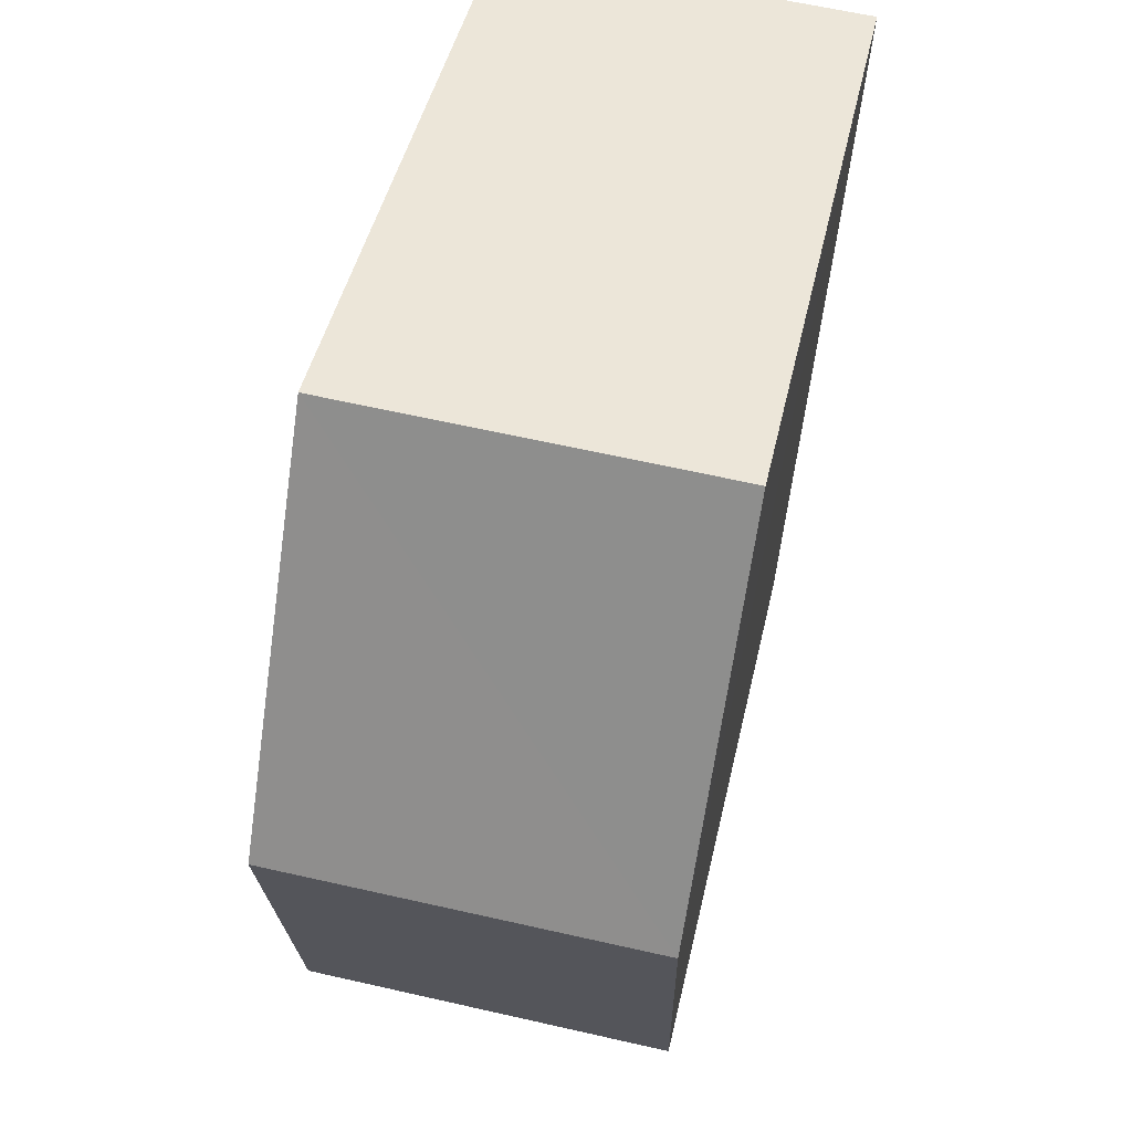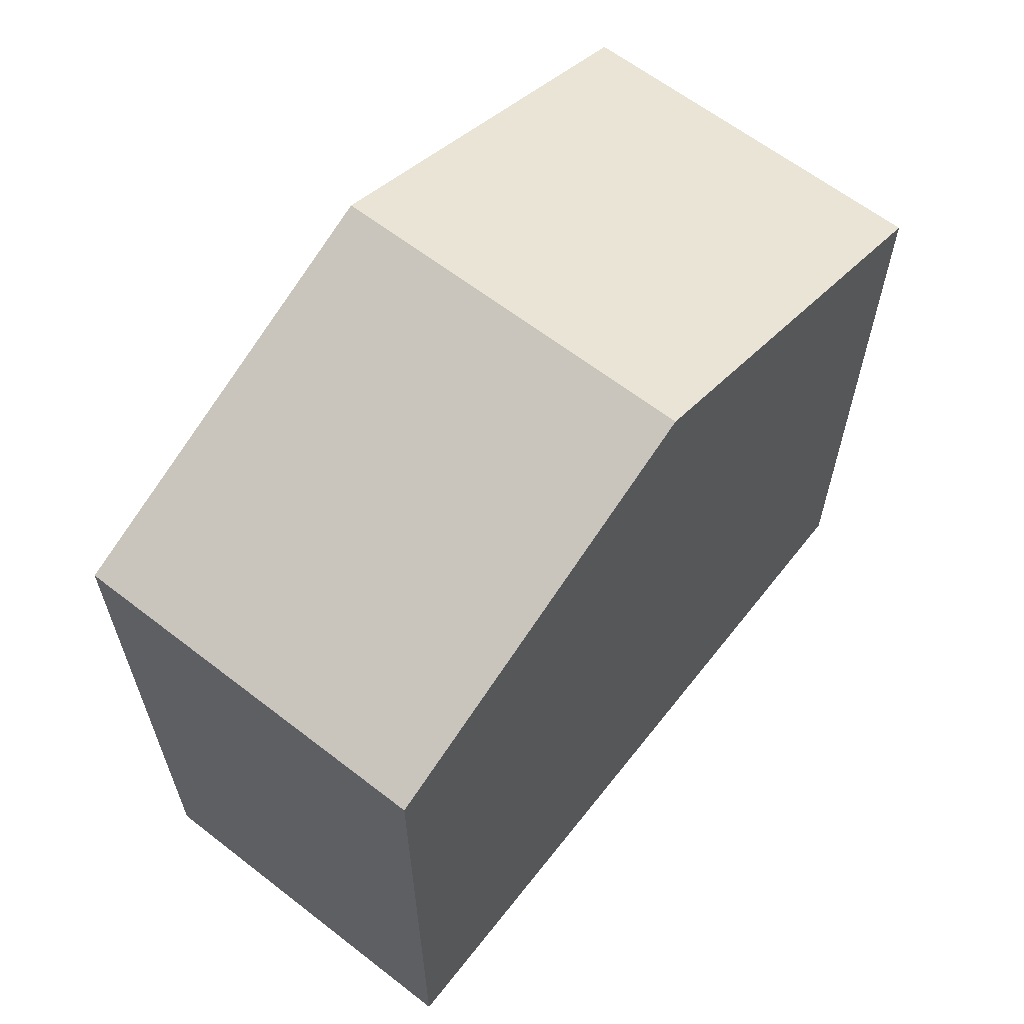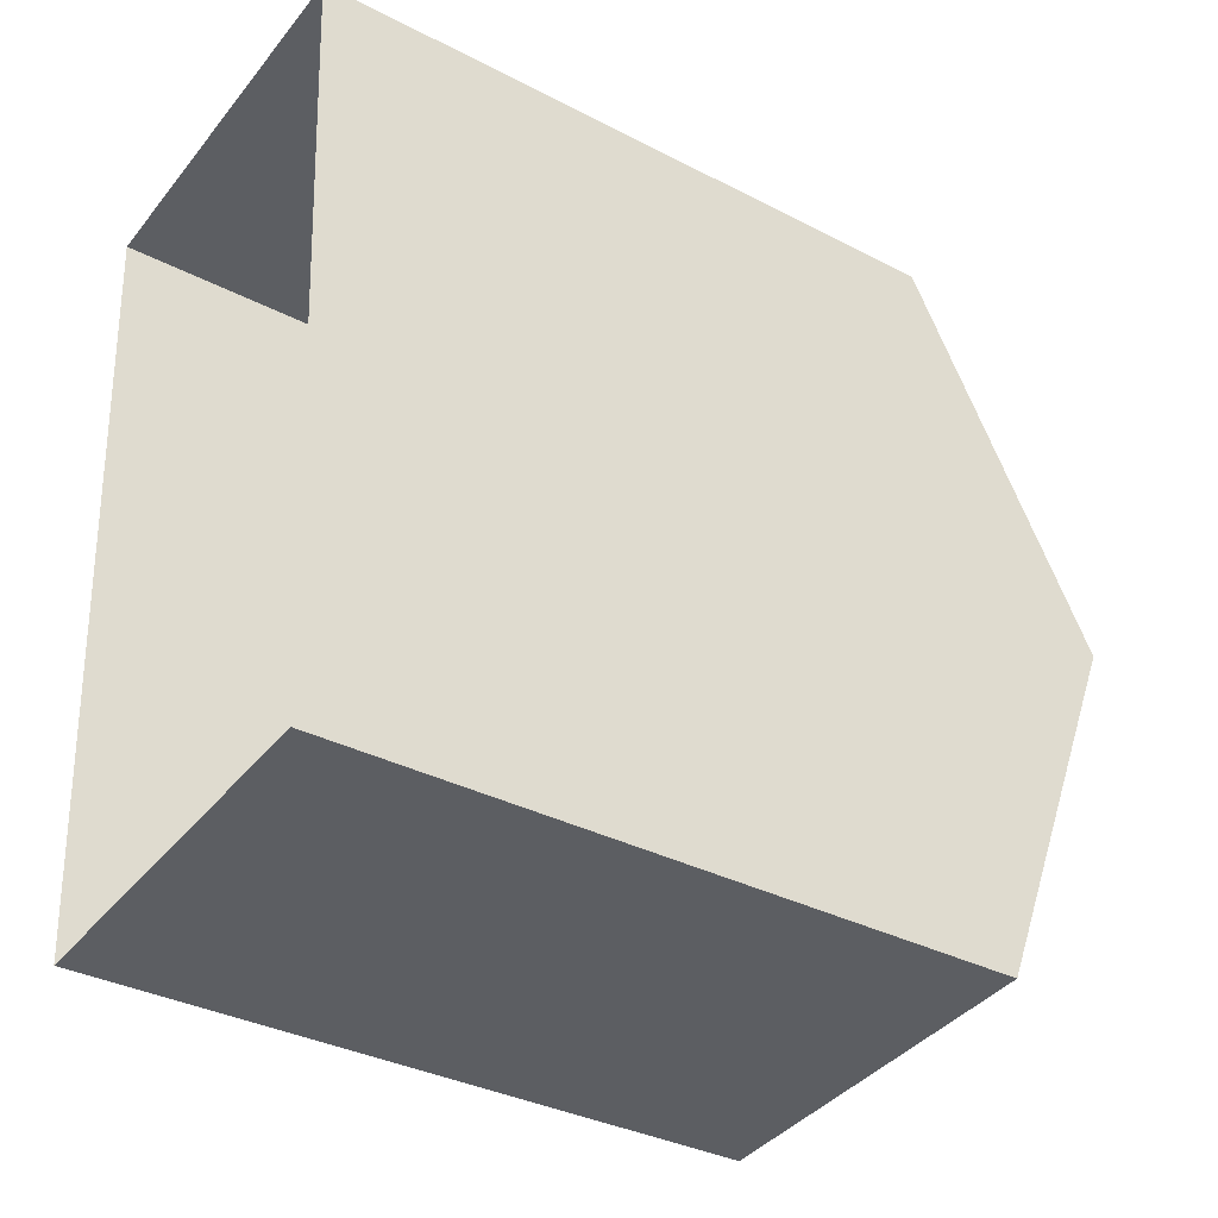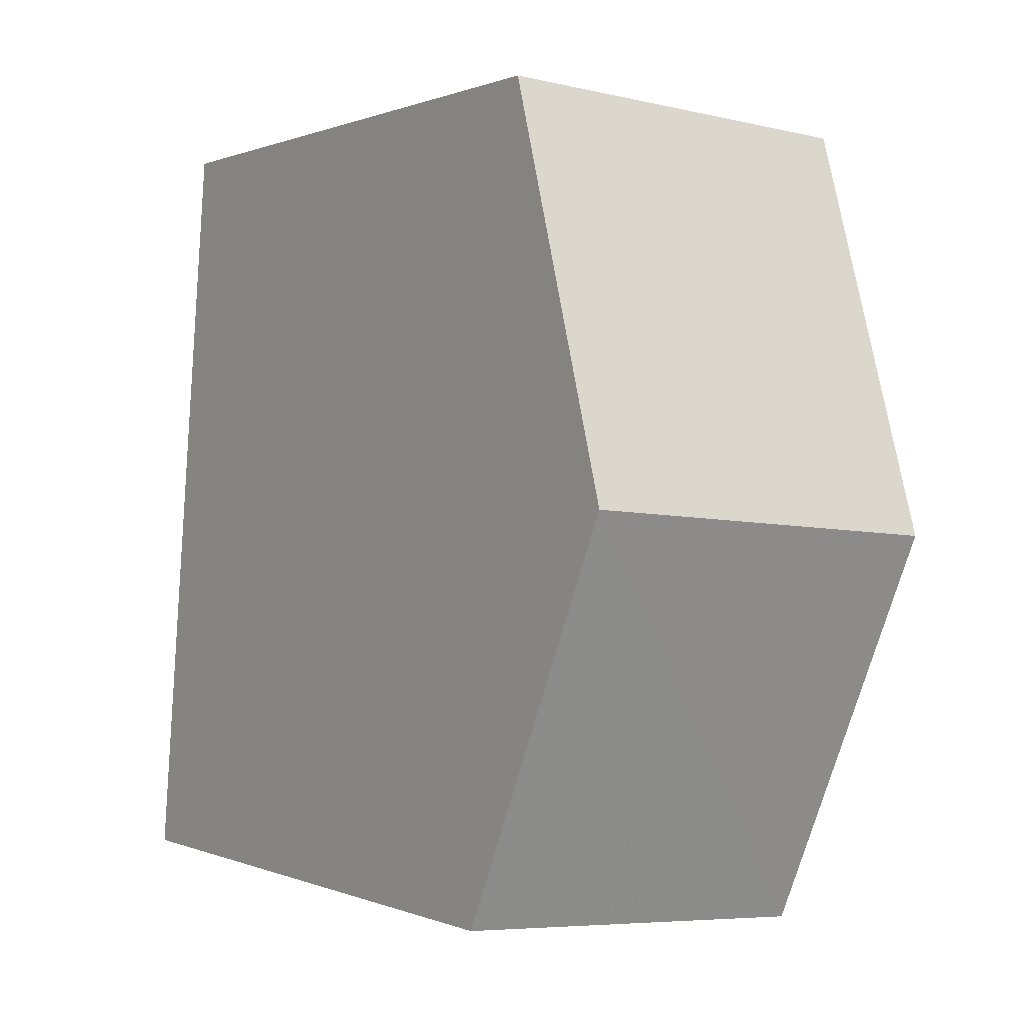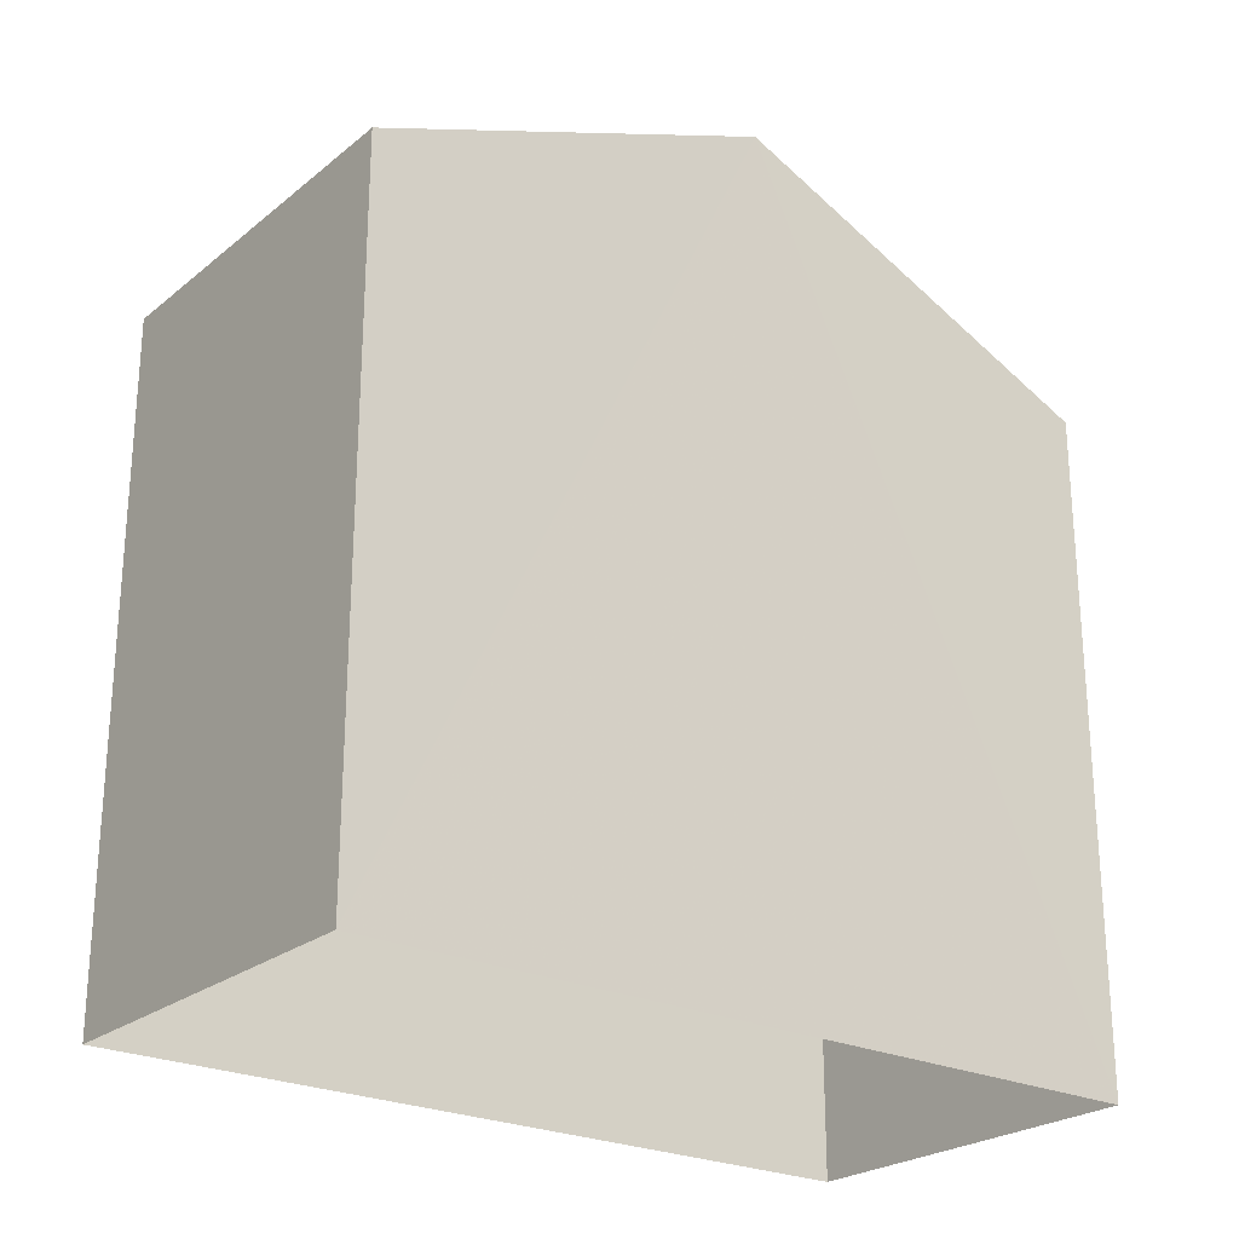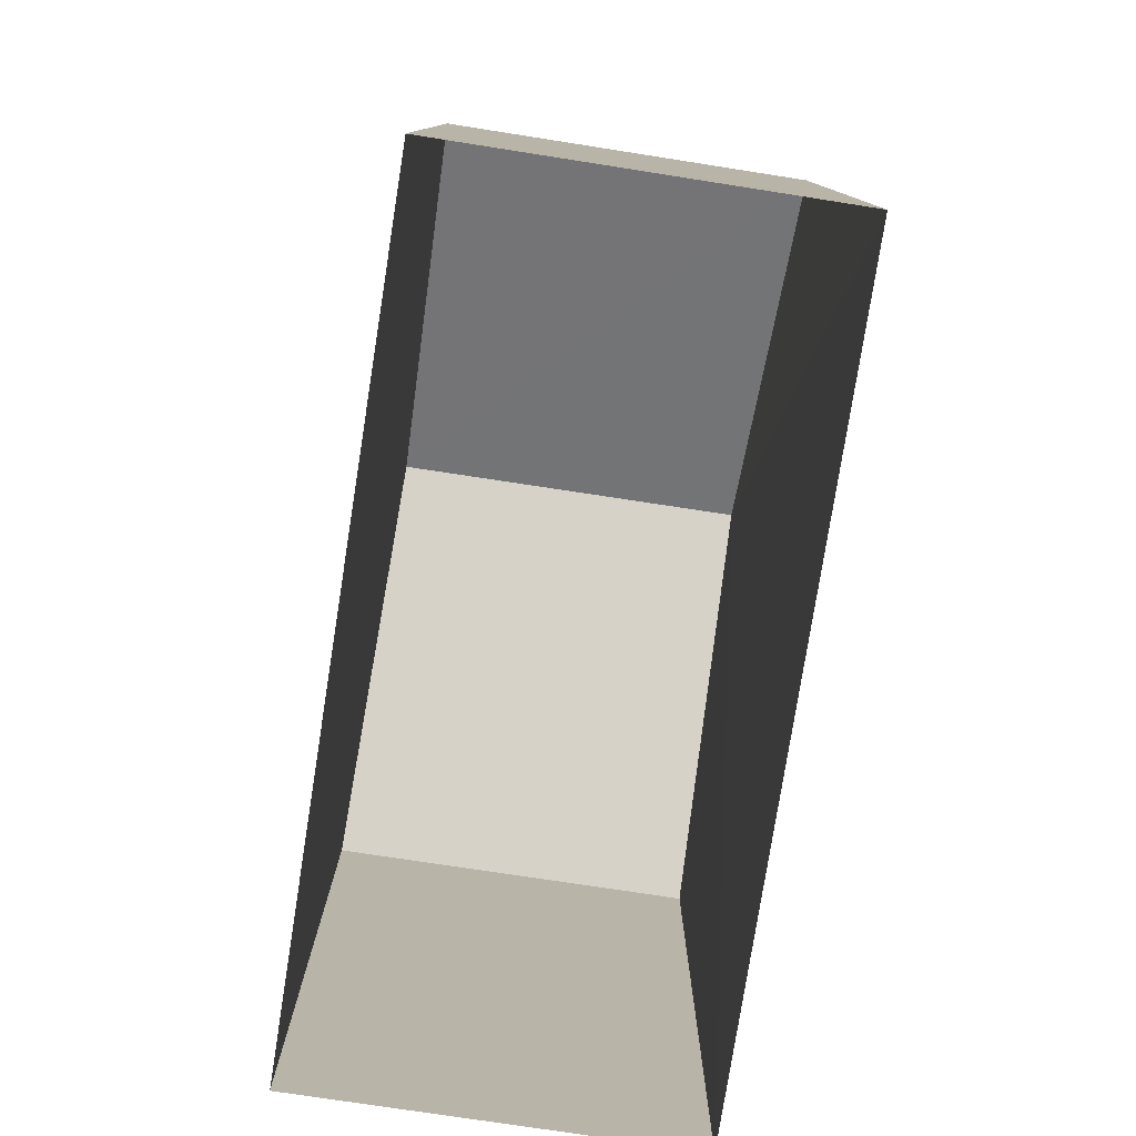
<metadata>
{"format":"obj","ext":"obj","renderer":"f3d","projection":"perspective","resolution":1024,"background":"white","views":[{"elev":45.4,"azim":12.3,"up":"+Y"},{"elev":62.7,"azim":34.3,"up":"+Z"},{"elev":-34.8,"azim":-124.7,"up":"+Y"},{"elev":0.3,"azim":-33.6,"up":"+Y"},{"elev":-24.4,"azim":-131.9,"up":"+Z"},{"elev":-79.1,"azim":-12.8,"up":"+Z"}]}
</metadata>
<code>
v -3.733e+05 -1.042e+05 26.48
v -3.733e+05 -1.043e+05 26.48
v -3.733e+05 -1.043e+05 26.48
v -3.733e+05 -1.043e+05 26.48
v -3.733e+05 -1.043e+05 35.21
v -3.733e+05 -1.043e+05 33.49
v -3.733e+05 -1.043e+05 35.21
v -3.733e+05 -1.043e+05 33.49
v -3.733e+05 -1.042e+05 33.49
v -3.733e+05 -1.043e+05 33.49
f 1 2 3
f 1 4 2
f 5 6 7
f 5 8 6
f 7 9 5
f 7 10 9
f 9 4 1
f 9 10 4
f 9 1 5
f 1 3 5
f 3 8 5
f 8 3 2
f 6 8 2
f 6 2 7
f 2 4 7
f 4 10 7

</code>
